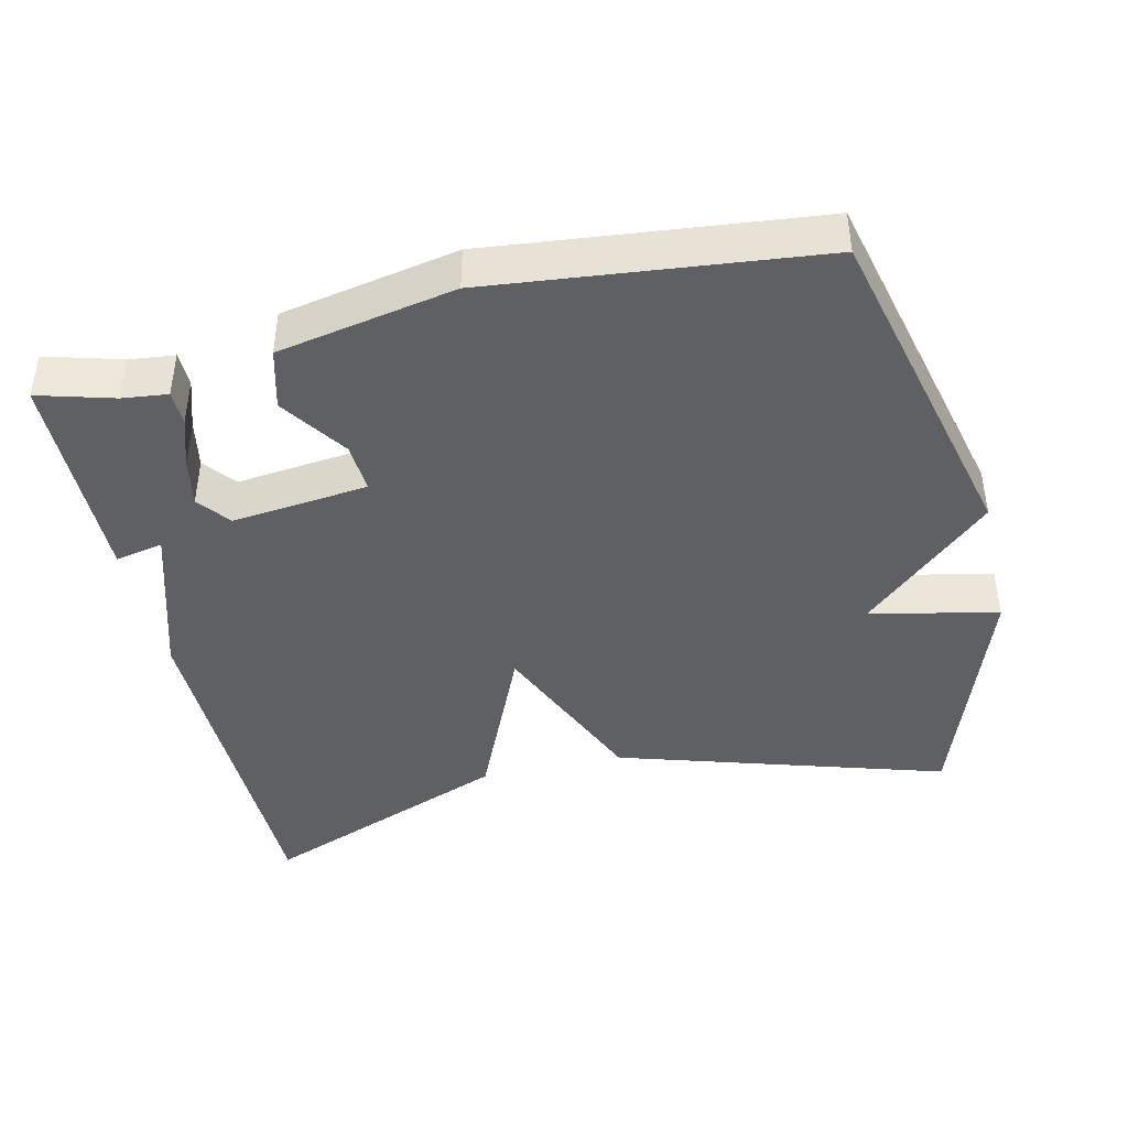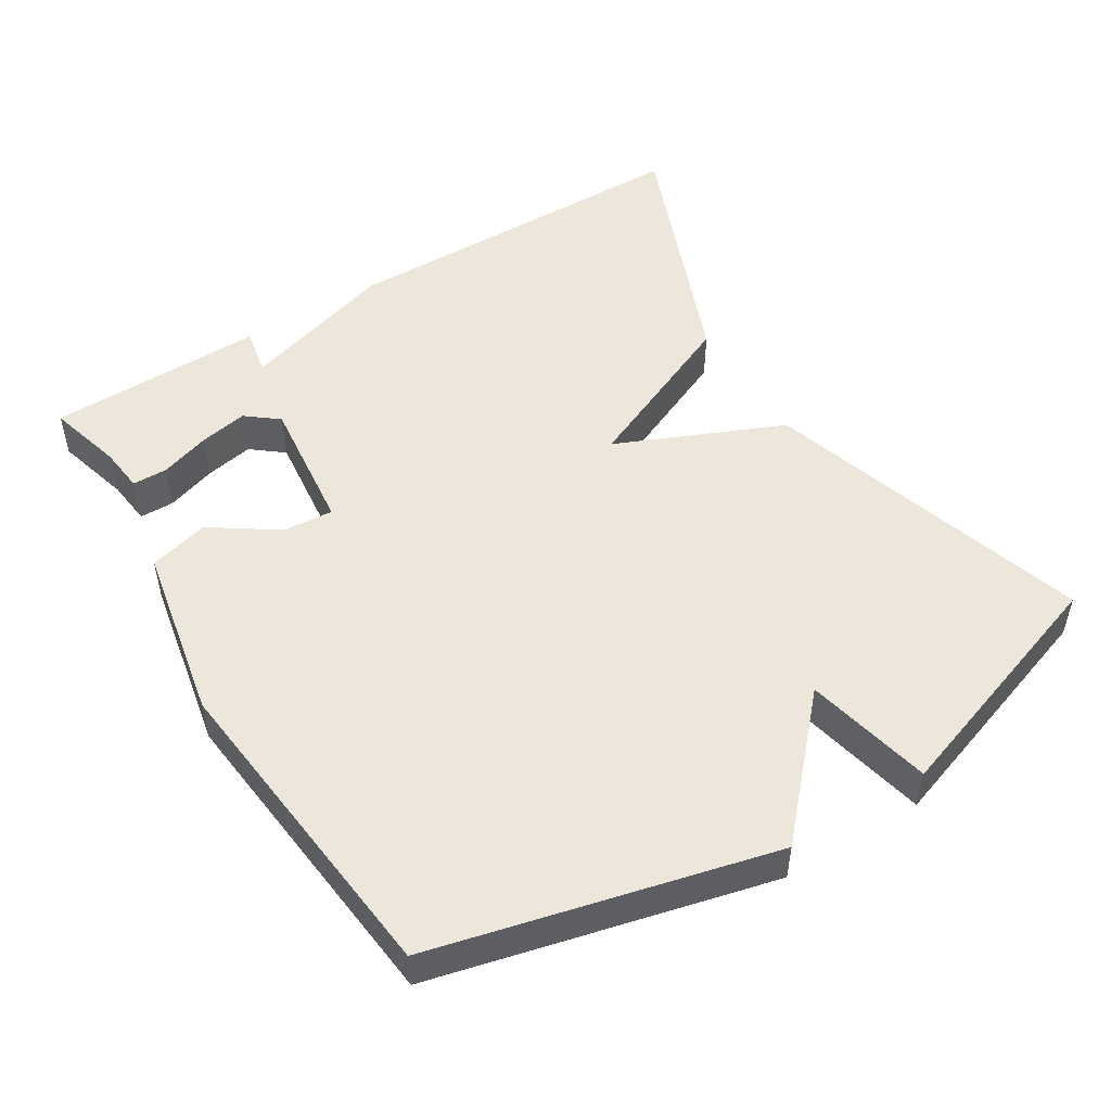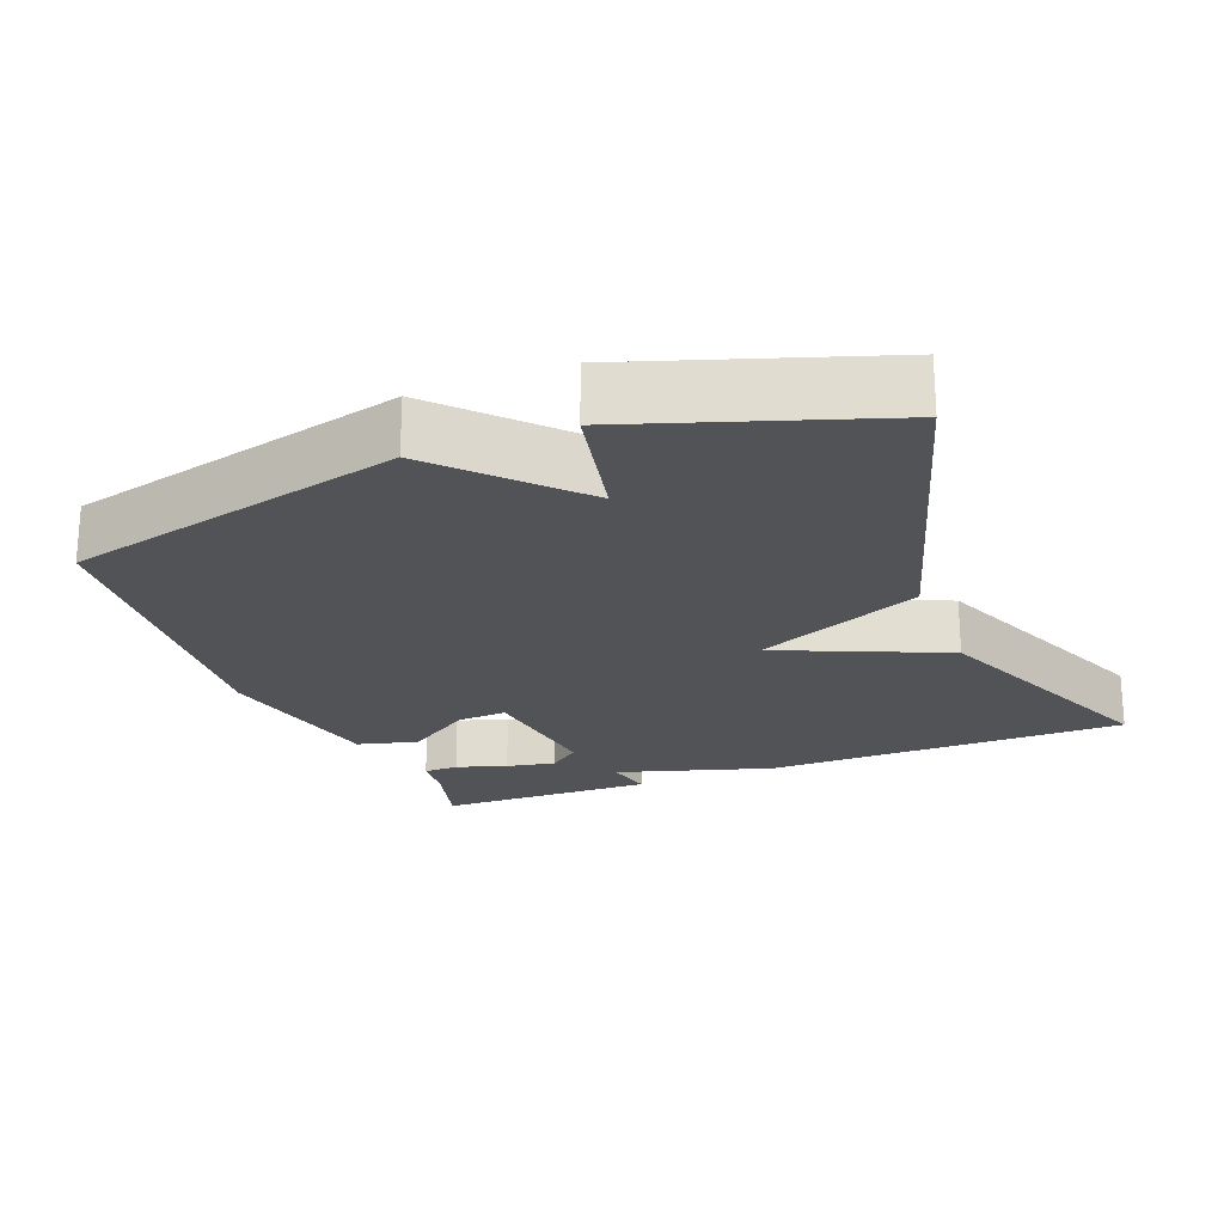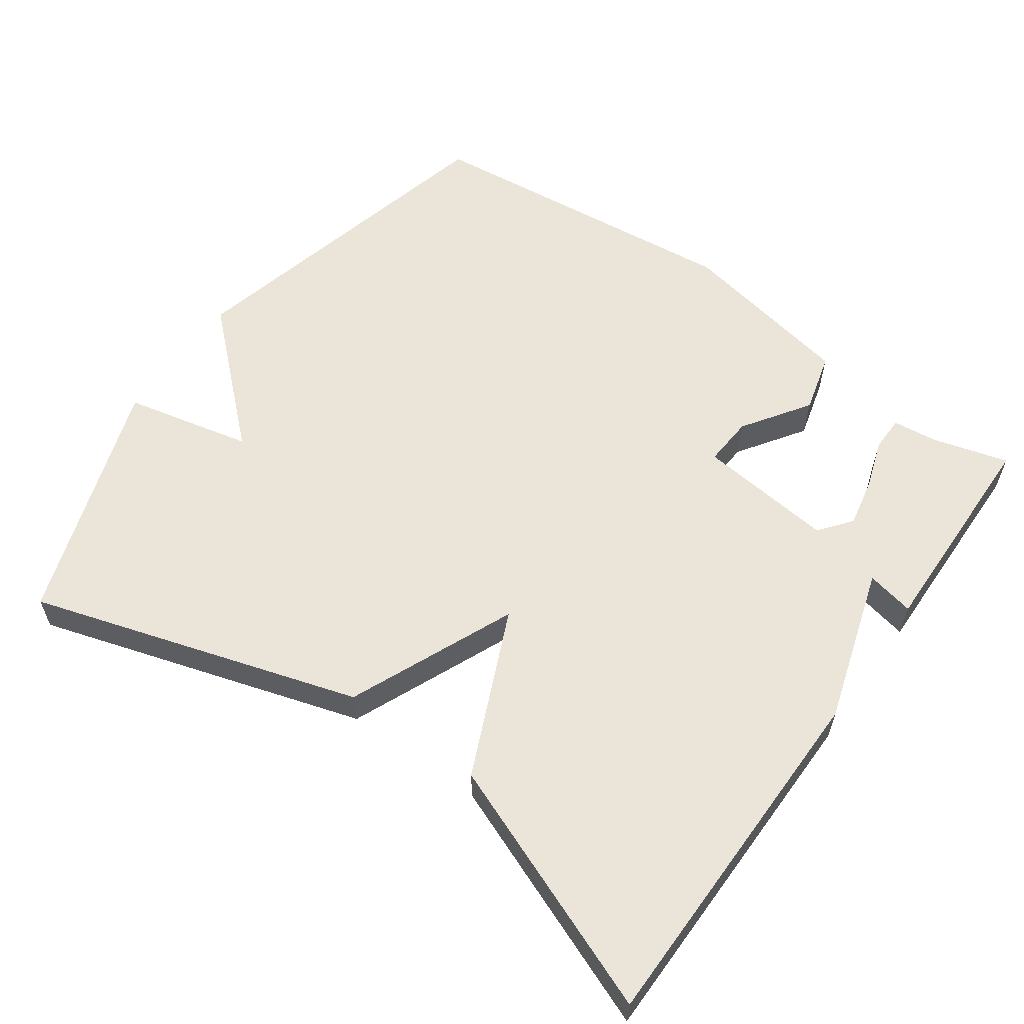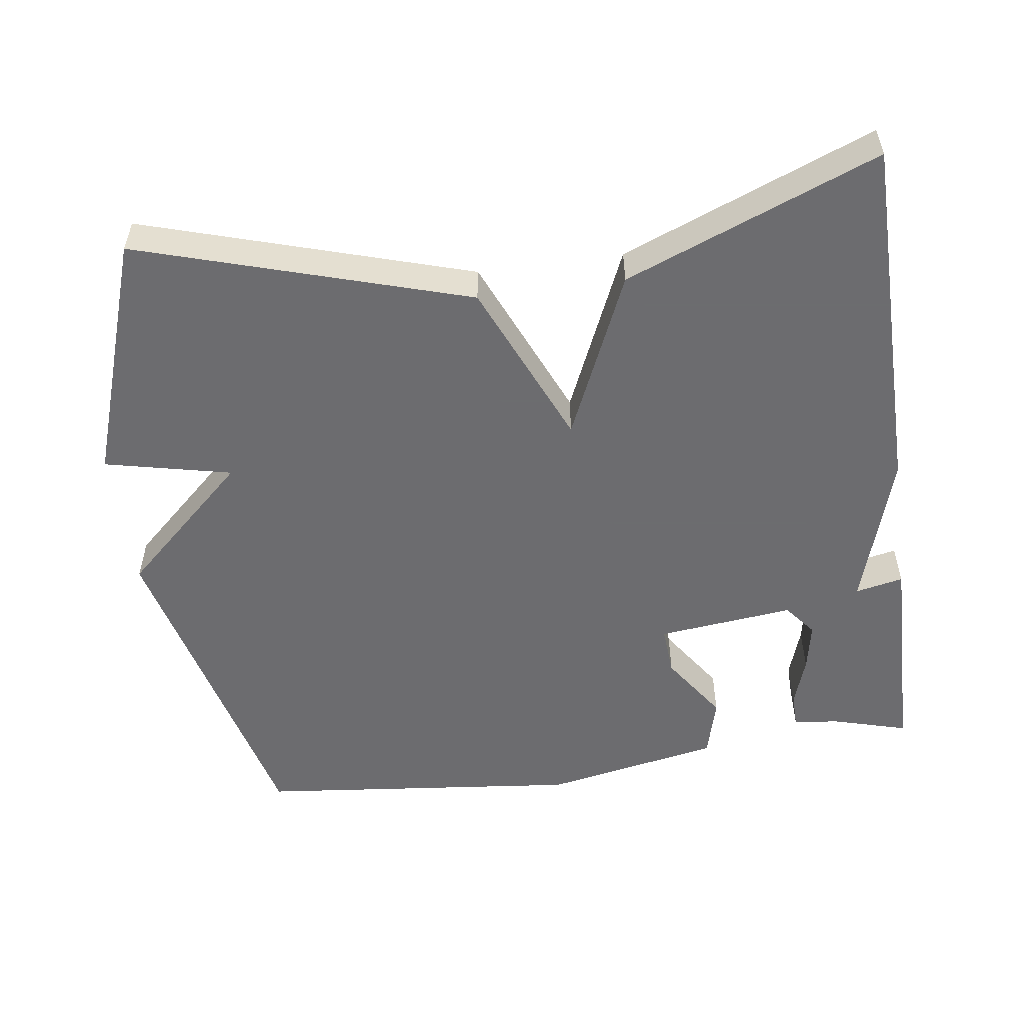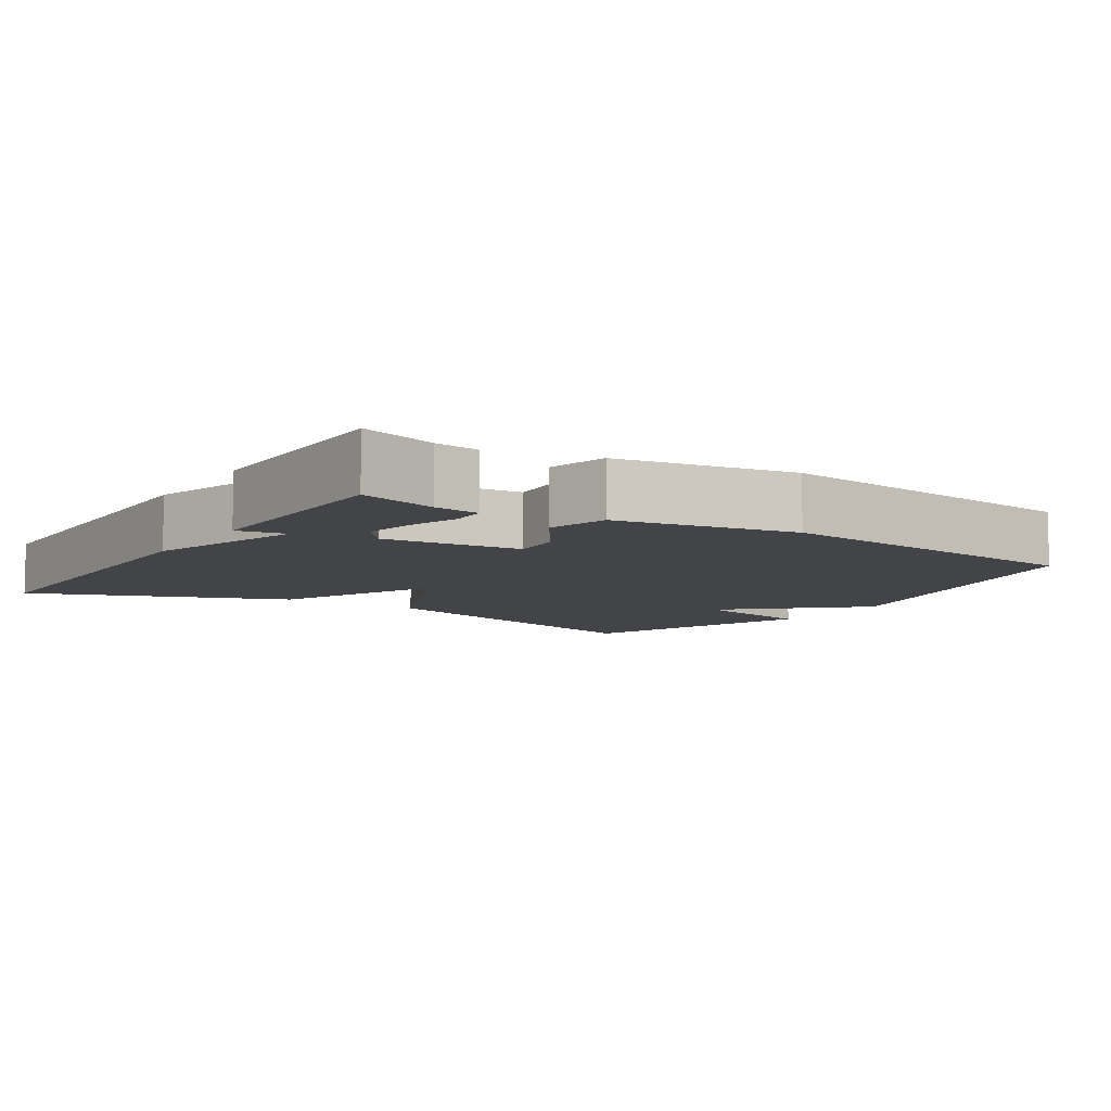
<metadata>
{"format":"obj","ext":"obj","renderer":"f3d","projection":"perspective","resolution":1024,"background":"white","views":[{"elev":-42.5,"azim":12.9,"up":"+Y"},{"elev":50.7,"azim":58.3,"up":"+Y"},{"elev":-21.8,"azim":111.7,"up":"+Y"},{"elev":59.0,"azim":-144.6,"up":"+Y"},{"elev":-53.8,"azim":-172.1,"up":"+Y"},{"elev":-8.0,"azim":-33.3,"up":"+Y"}]}
</metadata>
<code>
v 0.5 0.07 -0.5
v 0.048 0.07 -0.362
v -0.051 0.07 -0.133
v -0.152 0.07 -0.362
v -0.5 0.07 -0.5
v -0.505 0.07 0
v -0.439 0.07 0.214
v -0.505 0.07 0.2
v -0.5 0.07 0.5
v -0.396 0.07 0.471
v -0.334 0.07 0.464
v -0.333 0.07 0.416
v -0.356 0.07 0.347
v -0.369 0.07 0.28
v -0.334 0.07 0.236
v -0.146 0.07 0.257
v -0.151 0.07 0.326
v -0.213 0.07 0.417
v -0.191 0.07 0.5
v 0.052 0.07 0.547
v 0.5 0.07 0.5
v 0.614 0.07 0.035
v 0.439 0.07 -0.126
v 0.614 0.07 -0.165
v 0.5 0 -0.5
v 0.048 0 -0.362
v -0.051 0 -0.133
v -0.152 0 -0.362
v -0.5 0 -0.5
v -0.505 0 0
v -0.439 0 0.214
v -0.505 0 0.2
v -0.5 0 0.5
v -0.396 0 0.471
v -0.334 0 0.464
v -0.333 0 0.416
v -0.356 0 0.347
v -0.369 0 0.28
v -0.334 0 0.236
v -0.146 0 0.257
v -0.151 0 0.326
v -0.213 0 0.417
v -0.191 0 0.5
v 0.052 0 0.547
v 0.5 0 0.5
v 0.614 0 0.035
v 0.439 0 -0.126
v 0.614 0 -0.165
f 1 2 3
f 24 1 3
f 23 24 3
f 21 22 23
f 20 21 23
f 19 20 23
f 18 19 23
f 17 18 23
f 16 17 23 3
f 5 6 7
f 4 5 7
f 3 4 7
f 16 3 7
f 15 16 7
f 14 15 7
f 8 9 10
f 7 8 10
f 14 7 10
f 13 14 10
f 10 11 12 13
f 27 26 25
f 27 25 48
f 27 48 47
f 47 46 45
f 47 45 44
f 47 44 43
f 47 43 42
f 47 42 41
f 27 47 41 40
f 31 30 29
f 31 29 28
f 31 28 27
f 31 27 40
f 31 40 39
f 31 39 38
f 34 33 32
f 34 32 31
f 34 31 38
f 34 38 37
f 37 36 35 34
f 1 25 26 2
f 2 26 27 3
f 3 27 28 4
f 4 28 29 5
f 5 29 30 6
f 6 30 31 7
f 7 31 32 8
f 8 32 33 9
f 9 33 34 10
f 10 34 35 11
f 11 35 36 12
f 12 36 37 13
f 13 37 38 14
f 14 38 39 15
f 15 39 40 16
f 16 40 41 17
f 17 41 42 18
f 18 42 43 19
f 19 43 44 20
f 20 44 45 21
f 21 45 46 22
f 22 46 47 23
f 23 47 48 24
f 24 48 25 1

</code>
